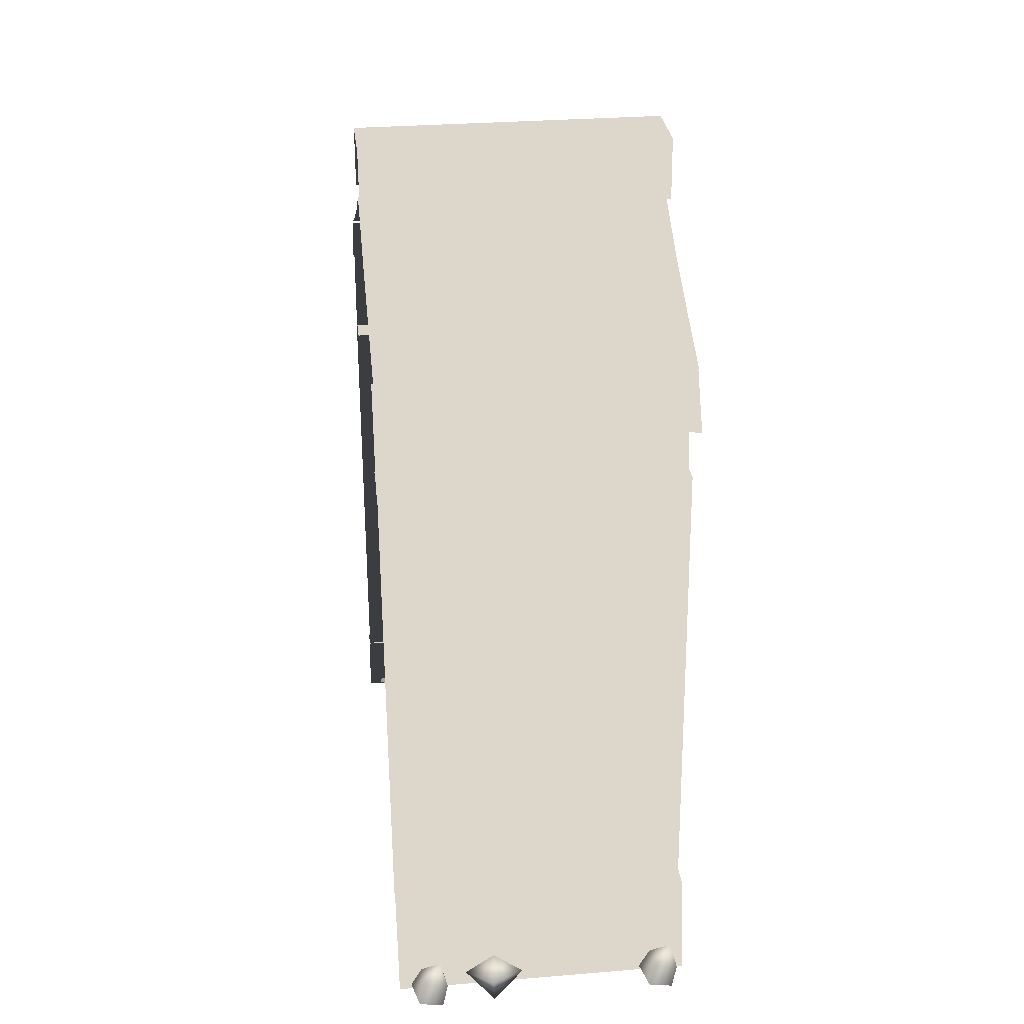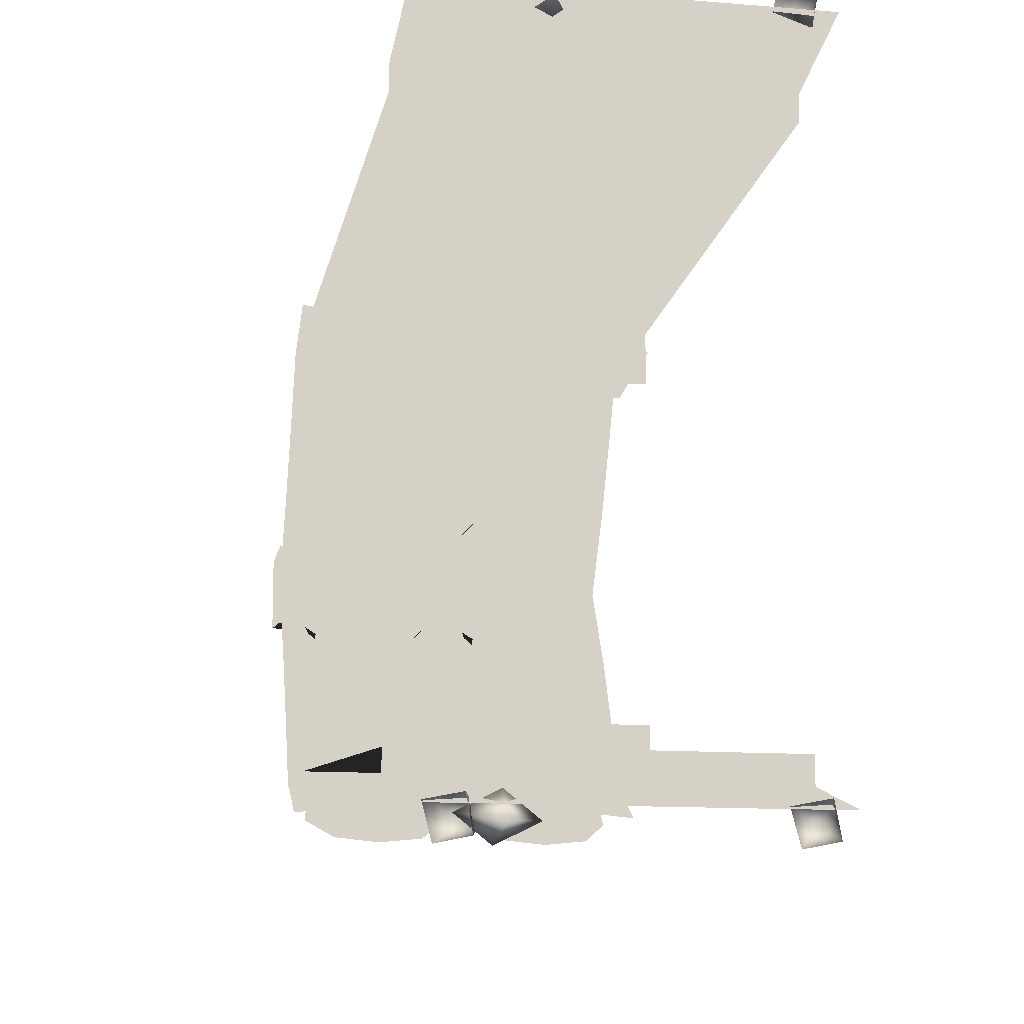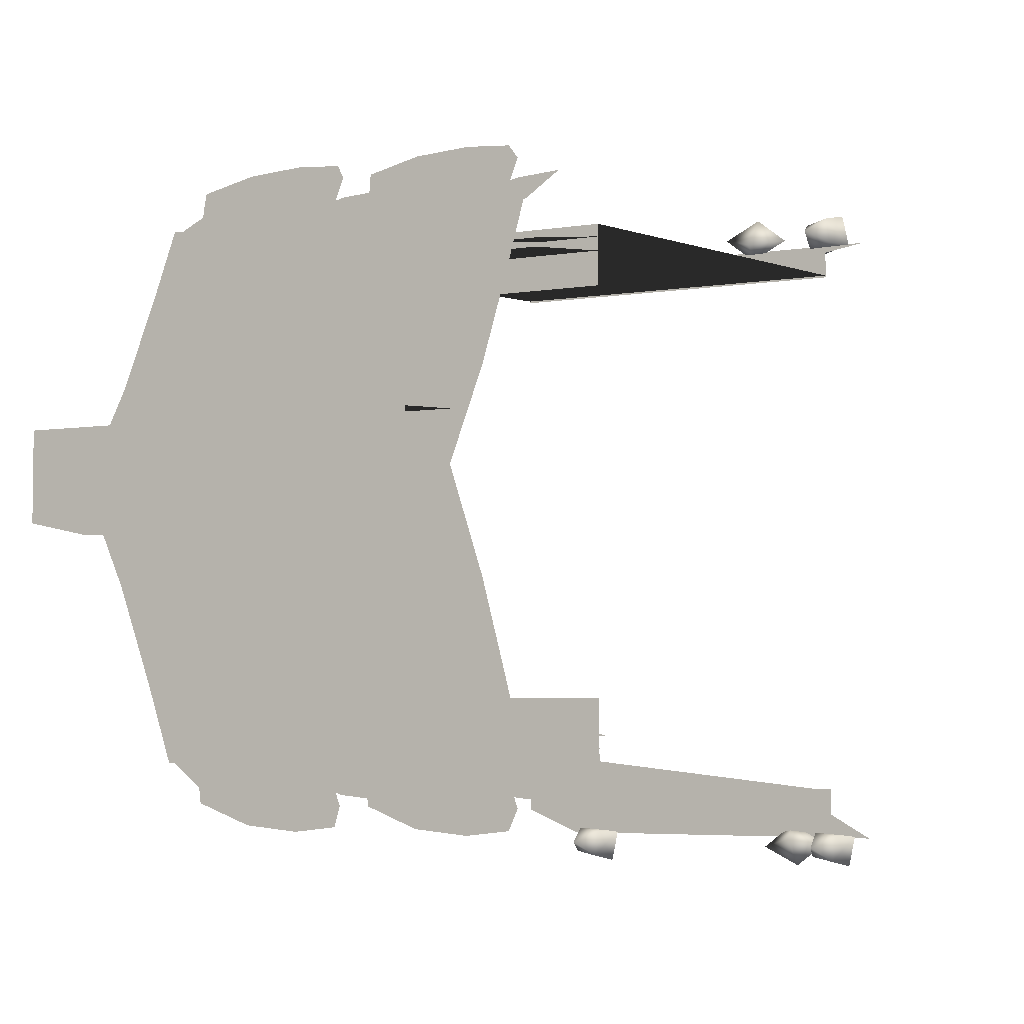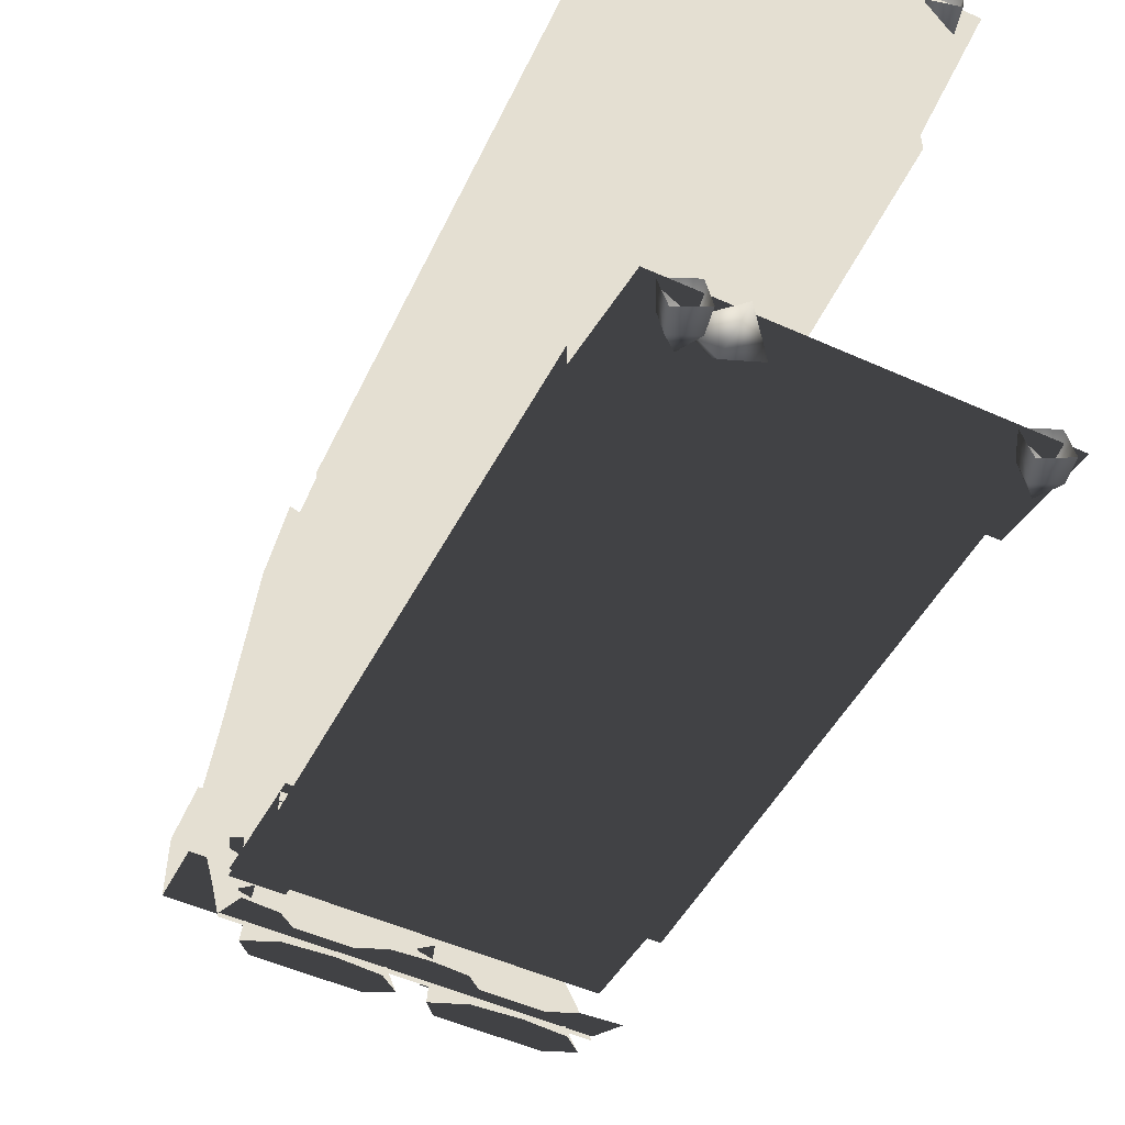
<metadata>
{"format":"obj","ext":"obj","renderer":"f3d","projection":"perspective","resolution":1024,"background":"white","views":[{"elev":30.6,"azim":-6.7,"up":"+Y"},{"elev":-11.9,"azim":-11.2,"up":"+Z"},{"elev":-4.7,"azim":-151.6,"up":"+Z"},{"elev":-51.6,"azim":-26.0,"up":"+Z"}]}
</metadata>
<code>
g house1_S5
v 0.37 0.6155 -1.01
v 0.4527 0.5864 -0.9941
v 0.4704 0.6622 -0.9814
v 0.3968 0.6859 -0.9946
v 0.4475 0.7388 -0.9507
v 0.3471 0.6215 -0.917
v 0.3843 0.6908 -0.9185
v 0.4374 0.5925 -0.9008
v 0.3471 0.6215 -0.917
v 0.3843 0.6908 -0.9185
v 0.4579 0.6671 -0.9053
v 0.4475 0.7388 -0.9507
v 0.4704 0.6622 -0.9814
v 0.4527 0.5864 -0.9941
v -0.4398 0.6155 -1.01
v -0.357 0.5864 -0.9941
v -0.3393 0.6622 -0.9814
v -0.413 0.6859 -0.9946
v -0.3623 0.7388 -0.9507
v -0.4627 0.6215 -0.917
v -0.4255 0.6908 -0.9185
v -0.3723 0.5925 -0.9008
v -0.4627 0.6215 -0.917
v -0.4255 0.6908 -0.9185
v -0.3518 0.6671 -0.9053
v -0.3623 0.7388 -0.9507
v -0.3393 0.6622 -0.9814
v -0.357 0.5864 -0.9941
v 0.37 0.6155 1.012
v 0.4704 0.6622 0.9833
v 0.4527 0.5864 0.996
v 0.3968 0.6859 0.9965
v 0.4475 0.7388 0.9526
v 0.3471 0.6215 0.9189
v 0.3843 0.6908 0.9204
v 0.4374 0.5925 0.9027
v 0.3843 0.6908 0.9204
v 0.3471 0.6215 0.9189
v 0.4579 0.6671 0.9072
v 0.4475 0.7388 0.9526
v 0.4704 0.6622 0.9833
v 0.4527 0.5864 0.996
v -0.4398 0.6155 1.012
v -0.3393 0.6622 0.9833
v -0.357 0.5864 0.996
v -0.413 0.6859 0.9965
v -0.3623 0.7388 0.9526
v -0.4627 0.6215 0.9189
v -0.4255 0.6908 0.9204
v -0.3723 0.5925 0.9027
v -0.4255 0.6908 0.9204
v -0.4627 0.6215 0.9189
v -0.3518 0.6671 0.9072
v -0.3623 0.7388 0.9526
v -0.3393 0.6622 0.9833
v -0.357 0.5864 0.996
v 0.5038 0.9251 -0.8415
v -0.5035 0.6086 -0.9243
v 0.5038 0.6086 -0.9243
v -0.5035 0.9251 -0.8415
v 0.5038 0.9251 -0.7663
v -0.5035 0.9251 -0.7663
v -0.5035 2.429 -0.6021
v 0.5038 2.429 -0.6021
v 0.5038 2.797 -0.5522
v -0.5035 2.797 -0.5522
v -0.5035 0.6086 0.9243
v 0.5038 0.9251 0.8415
v 0.5038 0.6086 0.9243
v -0.5035 0.9251 0.8415
v 0.5038 0.9251 0.7663
v -0.5035 0.9251 0.7663
v 0.5038 2.797 0.5522
v 0.5038 2.429 0.6021
v -0.5035 2.429 0.6021
v -0.5035 2.797 0.5522
v -0.353 2.457 -0.634
v -0.353 2.797 -0.5742
v -0.5035 2.797 -0.5742
v -0.5035 2.457 -0.634
v -0.353 2.457 0.634
v -0.5035 2.457 0.634
v -0.5035 2.797 0.5742
v -0.353 2.797 0.5742
v 0.5038 2.462 -0.6648
v -0.5035 2.462 -0.6648
v -0.5035 0.9251 -0.7718
v 0.5038 0.9251 -0.7718
v -0.5035 2.462 -0.5101
v -0.5035 2.462 -0.6648
v 0.5038 2.462 -0.6648
v 0.5038 2.462 -0.5101
v -0.5035 0.9251 0.7718
v -0.5035 2.462 0.6648
v 0.5038 2.462 0.6648
v 0.5038 0.9251 0.7718
v 0.5038 2.462 0.6648
v -0.5035 2.462 0.6648
v -0.5035 2.462 0.5101
v 0.5038 2.462 0.5101
v -0.5015 3.193 0.1239
v -0.5015 3.393 0.1092
v 0.5059 3.393 0.1092
v 0.5059 3.193 0.1239
v -0.5015 3.393 -0.1082
v 0.5059 3.393 -0.1082
v 0.5059 3.393 0.1092
v -0.5015 3.393 0.1092
v -0.5015 3.193 -0.1231
v 0.5059 3.193 -0.1231
v 0.5059 3.393 -0.1082
v -0.5015 3.393 -0.1082
v 0.3862 2.885 0.7194
v 0.3119 2.885 0.7194
v 0.3489 2.978 0.5074
v 0.1262 2.978 0.5074
v 0.369 3.025 0.4929
v 0.1632 2.885 0.7194
v 0.2376 2.885 0.7194
v 0.0889 2.885 0.7194
v 0.1061 3.025 0.4929
v 0.3492 3.116 0.2351
v 0.126 3.116 0.2351
v 0.3693 3.16 0.2135
v 0.1058 3.16 0.2135
v 0.3561 3.265 -8.643e-07
v 0.119 3.265 -8.643e-07
v 0.0889 2.885 0.7194
v 0.03264 2.797 0.7713
v 0.08404 2.884 0.4852
v 0.1262 2.978 0.5074
v 0.1061 3.025 0.4929
v 0.05644 2.933 0.4654
v 0.126 3.116 0.2351
v 0.08404 3.027 0.1821
v 0.1058 3.16 0.2135
v 0.05644 3.069 0.1542
v 0.07283 3.133 -8.811e-07
v 0.119 3.265 -8.643e-07
v 0.3489 2.978 0.5074
v 0.4425 2.797 0.7713
v 0.3862 2.885 0.7194
v 0.3911 2.884 0.4852
v 0.4187 2.933 0.4654
v 0.369 3.025 0.4929
v 0.3911 3.027 0.1821
v 0.3492 3.116 0.2351
v 0.4187 3.069 0.1542
v 0.3693 3.16 0.2135
v 0.4023 3.133 -8.811e-07
v 0.3561 3.265 -8.643e-07
v 0.3862 2.885 0.7194
v 0.4425 2.797 0.7713
v 0.3668 2.701 0.8278
v 0.3119 2.885 0.7194
v 0.2376 2.885 0.7194
v 0.2376 2.679 0.8425
v 0.1083 2.701 0.8278
v 0.1632 2.885 0.7194
v 0.0889 2.885 0.7194
v 0.03264 2.797 0.7713
v -0.1033 2.885 0.7194
v -0.1777 2.885 0.7194
v -0.1406 2.978 0.5074
v -0.3634 2.978 0.5074
v -0.1206 3.025 0.4929
v -0.3263 2.885 0.7194
v -0.252 2.885 0.7194
v -0.4007 2.885 0.7194
v -0.3834 3.025 0.4929
v -0.1404 3.116 0.2351
v -0.3636 3.116 0.2351
v -0.1203 3.16 0.2135
v -0.3837 3.16 0.2135
v -0.1335 3.265 -8.643e-07
v -0.3705 3.265 -8.643e-07
v -0.4007 2.885 0.7194
v -0.4569 2.797 0.7713
v -0.4055 2.884 0.4852
v -0.3634 2.978 0.5074
v -0.3834 3.025 0.4929
v -0.4331 2.933 0.4654
v -0.3636 3.116 0.2351
v -0.4055 3.027 0.1821
v -0.3837 3.16 0.2135
v -0.4331 3.069 0.1542
v -0.4167 3.133 -8.811e-07
v -0.3705 3.265 -8.643e-07
v -0.1406 2.978 0.5074
v -0.04708 2.797 0.7713
v -0.1033 2.885 0.7194
v -0.09848 2.884 0.4852
v -0.07089 2.933 0.4654
v -0.1206 3.025 0.4929
v -0.09848 3.027 0.1821
v -0.1404 3.116 0.2351
v -0.07089 3.069 0.1542
v -0.1203 3.16 0.2135
v -0.08728 3.133 -8.811e-07
v -0.1335 3.265 -8.643e-07
v -0.1033 2.885 0.7194
v -0.04708 2.797 0.7713
v -0.1228 2.701 0.8278
v -0.1777 2.885 0.7194
v -0.252 2.885 0.7194
v -0.252 2.679 0.8425
v -0.3812 2.701 0.8278
v -0.3263 2.885 0.7194
v -0.4007 2.885 0.7194
v -0.4569 2.797 0.7713
v 0.3862 2.885 -0.7194
v 0.3489 2.978 -0.5074
v 0.3119 2.885 -0.7194
v 0.1632 2.885 -0.7194
v 0.2376 2.885 -0.7194
v 0.1262 2.978 -0.5074
v 0.0889 2.885 -0.7194
v 0.369 3.025 -0.4929
v 0.1061 3.025 -0.4929
v 0.3492 3.116 -0.2351
v 0.126 3.116 -0.2351
v 0.3693 3.16 -0.2135
v 0.1058 3.16 -0.2135
v 0.3561 3.265 -8.643e-07
v 0.119 3.265 -8.643e-07
v 0.0889 2.885 -0.7194
v 0.08404 2.884 -0.4852
v 0.03264 2.797 -0.7713
v 0.1262 2.978 -0.5074
v 0.1061 3.025 -0.4929
v 0.05644 2.933 -0.4654
v 0.126 3.116 -0.2351
v 0.08404 3.027 -0.1821
v 0.1058 3.16 -0.2135
v 0.05644 3.069 -0.1542
v 0.07283 3.133 -8.811e-07
v 0.119 3.265 -8.643e-07
v 0.3489 2.978 -0.5074
v 0.3862 2.885 -0.7194
v 0.4425 2.797 -0.7713
v 0.3911 2.884 -0.4852
v 0.4187 2.933 -0.4654
v 0.369 3.025 -0.4929
v 0.3911 3.027 -0.1821
v 0.3492 3.116 -0.2351
v 0.4187 3.069 -0.1542
v 0.3693 3.16 -0.2135
v 0.4023 3.133 -8.811e-07
v 0.3561 3.265 -8.643e-07
v 0.3862 2.885 -0.7194
v 0.3668 2.701 -0.8278
v 0.4425 2.797 -0.7713
v 0.3119 2.885 -0.7194
v 0.2376 2.885 -0.7194
v 0.2376 2.679 -0.8425
v 0.1083 2.701 -0.8278
v 0.1632 2.885 -0.7194
v 0.0889 2.885 -0.7194
v 0.03264 2.797 -0.7713
v -0.1033 2.885 -0.7194
v -0.1406 2.978 -0.5074
v -0.1777 2.885 -0.7194
v -0.3263 2.885 -0.7194
v -0.252 2.885 -0.7194
v -0.3634 2.978 -0.5074
v -0.4007 2.885 -0.7194
v -0.1206 3.025 -0.4929
v -0.3834 3.025 -0.4929
v -0.1404 3.116 -0.2351
v -0.3636 3.116 -0.2351
v -0.1203 3.16 -0.2135
v -0.3837 3.16 -0.2135
v -0.1335 3.265 -8.643e-07
v -0.3705 3.265 -8.643e-07
v -0.4007 2.885 -0.7194
v -0.4055 2.884 -0.4852
v -0.4569 2.797 -0.7713
v -0.3634 2.978 -0.5074
v -0.3834 3.025 -0.4929
v -0.4331 2.933 -0.4654
v -0.3636 3.116 -0.2351
v -0.4055 3.027 -0.1821
v -0.3837 3.16 -0.2135
v -0.4331 3.069 -0.1542
v -0.4167 3.133 -8.811e-07
v -0.3705 3.265 -8.643e-07
v -0.1406 2.978 -0.5074
v -0.1033 2.885 -0.7194
v -0.04708 2.797 -0.7713
v -0.09848 2.884 -0.4852
v -0.07089 2.933 -0.4654
v -0.1206 3.025 -0.4929
v -0.09848 3.027 -0.1821
v -0.1404 3.116 -0.2351
v -0.07089 3.069 -0.1542
v -0.1203 3.16 -0.2135
v -0.08728 3.133 -8.811e-07
v -0.1335 3.265 -8.643e-07
v -0.1033 2.885 -0.7194
v -0.1228 2.701 -0.8278
v -0.04708 2.797 -0.7713
v -0.1777 2.885 -0.7194
v -0.252 2.885 -0.7194
v -0.252 2.679 -0.8425
v -0.3812 2.701 -0.8278
v -0.3263 2.885 -0.7194
v -0.4007 2.885 -0.7194
v -0.4569 2.797 -0.7713
v 0.5051 2.672 -0.7607
v 0.5051 2.84 -0.6601
v 0.3995 2.69 -0.7487
v 0.4443 2.84 -0.6601
v 0.3836 2.84 -0.6601
v 0.3376 2.769 -0.7025
v 0.1131 2.84 -0.6601
v 0.09719 2.69 -0.7487
v 0.159 2.769 -0.7025
v 0.05234 2.84 -0.6601
v -0.0084 2.84 -0.6601
v -0.0084 2.672 -0.7607
v -0.114 2.69 -0.7487
v -0.06914 2.84 -0.6601
v -0.1299 2.84 -0.6601
v -0.1758 2.769 -0.7025
v -0.3804 2.84 -0.6601
v -0.3962 2.69 -0.7487
v -0.3344 2.769 -0.7025
v -0.4411 2.84 -0.6601
v -0.5018 2.84 -0.6601
v -0.5018 2.672 -0.7607
v 0.1131 2.84 -0.6601
v 0.159 2.769 -0.7025
v 0.3376 2.769 -0.7025
v 0.3836 2.84 -0.6601
v -0.3804 2.84 -0.6601
v -0.3344 2.769 -0.7025
v -0.1758 2.769 -0.7025
v -0.1299 2.84 -0.6601
v 0.5051 2.672 0.7607
v 0.3995 2.69 0.7487
v 0.5051 2.84 0.6601
v 0.4443 2.84 0.6601
v 0.3836 2.84 0.6601
v 0.3376 2.769 0.7025
v 0.1131 2.84 0.6601
v 0.159 2.769 0.7025
v 0.09719 2.69 0.7487
v 0.05234 2.84 0.6601
v -0.0084 2.84 0.6601
v -0.0084 2.672 0.7607
v -0.114 2.69 0.7487
v -0.06914 2.84 0.6601
v -0.1299 2.84 0.6601
v -0.1758 2.769 0.7025
v -0.3804 2.84 0.6601
v -0.3344 2.769 0.7025
v -0.3962 2.69 0.7487
v -0.4411 2.84 0.6601
v -0.5018 2.84 0.6601
v -0.5018 2.672 0.7607
v 0.3376 2.769 0.7025
v 0.159 2.769 0.7025
v 0.1131 2.84 0.6601
v 0.3836 2.84 0.6601
v -0.1758 2.769 0.7025
v -0.3344 2.769 0.7025
v -0.3804 2.84 0.6601
v -0.1299 2.84 0.6601
v -0.5015 3.196 1.842e-07
v 0.5059 3.049 -0.241
v 0.5059 3.196 1.842e-07
v -0.5015 3.049 -0.241
v -0.5015 2.931 -0.4813
v 0.5059 2.931 -0.4813
v -0.5015 2.845 -0.6703
v 0.5059 2.845 -0.6703
v 0.5059 3.049 0.241
v -0.5015 3.196 1.842e-07
v 0.5059 3.196 1.842e-07
v -0.5015 3.049 0.241
v -0.5015 2.931 0.4813
v 0.5059 2.931 0.4813
v -0.5015 2.845 0.6703
v 0.5059 2.845 0.6703
v -0.3861 0.6785 -0.9382
v -0.287 0.5631 -0.9625
v -0.2978 0.6827 -1.007
v -0.277 0.6748 -0.884
v -0.286 0.7343 -0.9247
v -0.277 0.6748 -0.884
v -0.286 0.7343 -0.9247
v -0.1887 0.679 -0.9532
v -0.287 0.5631 -0.9625
v -0.2978 0.6827 -1.007
v -0.2716 0.6785 0.9401
v -0.1833 0.6827 1.009
v -0.1725 0.5631 0.9644
v -0.1624 0.6748 0.8858
v -0.1714 0.7343 0.9266
v -0.1624 0.6748 0.8858
v -0.07412 0.679 0.9551
v -0.1714 0.7343 0.9266
v -0.1725 0.5631 0.9644
v -0.1833 0.6827 1.009
g house1_S5_0
f 3 2 1
f 1 4 3
f 4 5 3
f 4 1 6
f 7 5 4
f 6 7 4
f 10 9 8
f 8 11 10
f 11 12 10
f 13 12 11
f 11 8 13
f 14 13 8
f 17 16 15
f 15 18 17
f 18 19 17
f 18 15 20
f 21 19 18
f 20 21 18
f 24 23 22
f 22 25 24
f 25 26 24
f 27 26 25
f 25 22 27
f 28 27 22
f 31 30 29
f 32 29 30
f 33 32 30
f 29 32 34
f 33 35 32
f 35 34 32
f 38 37 36
f 39 36 37
f 40 39 37
f 40 41 39
f 36 39 41
f 41 42 36
f 45 44 43
f 46 43 44
f 47 46 44
f 43 46 48
f 47 49 46
f 49 48 46
f 52 51 50
f 53 50 51
f 54 53 51
f 54 55 53
f 50 53 55
f 55 56 50
f 59 58 57
f 58 60 57
f 61 57 60
f 62 61 60
f 65 64 63
f 66 65 63
f 69 68 67
f 68 70 67
f 70 68 71
f 72 70 71
f 75 74 73
f 76 75 73
f 79 78 77
f 80 79 77
f 83 82 81
f 84 83 81
f 87 86 85
f 88 87 85
f 91 90 89
f 92 91 89
f 95 94 93
f 96 95 93
f 99 98 97
f 100 99 97
f 103 102 101
f 104 103 101
f 107 106 105
f 108 107 105
f 111 110 109
f 112 111 109
f 115 114 113
f 114 115 116
f 115 117 116
f 118 114 116
f 118 119 114
f 120 118 116
f 117 121 116
f 117 122 121
f 122 123 121
f 122 124 123
f 124 125 123
f 125 124 126
f 127 125 126
f 130 129 128
f 131 130 128
f 131 132 130
f 132 133 130
f 132 134 133
f 134 135 133
f 134 136 135
f 136 137 135
f 138 137 136
f 139 138 136
f 142 141 140
f 141 143 140
f 143 144 140
f 144 145 140
f 144 146 145
f 146 147 145
f 146 148 147
f 148 149 147
f 148 150 149
f 150 151 149
f 154 153 152
f 154 152 155
f 156 154 155
f 156 157 154
f 156 158 157
f 156 159 158
f 159 160 158
f 160 161 158
f 164 163 162
f 163 164 165
f 164 166 165
f 167 163 165
f 167 168 163
f 169 167 165
f 166 170 165
f 166 171 170
f 171 172 170
f 171 173 172
f 173 174 172
f 174 173 175
f 176 174 175
f 179 178 177
f 180 179 177
f 180 181 179
f 181 182 179
f 181 183 182
f 183 184 182
f 183 185 184
f 185 186 184
f 187 186 185
f 188 187 185
f 191 190 189
f 190 192 189
f 192 193 189
f 193 194 189
f 193 195 194
f 195 196 194
f 195 197 196
f 197 198 196
f 197 199 198
f 199 200 198
f 203 202 201
f 203 201 204
f 205 203 204
f 205 206 203
f 205 207 206
f 205 208 207
f 208 209 207
f 209 210 207
f 213 212 211
f 212 213 214
f 215 214 213
f 216 212 214
f 217 216 214
f 218 212 216
f 219 218 216
f 220 218 219
f 221 220 219
f 222 220 221
f 223 222 221
f 224 222 223
f 225 224 223
f 228 227 226
f 227 229 226
f 230 229 227
f 231 230 227
f 232 230 231
f 233 232 231
f 234 232 233
f 235 234 233
f 235 236 234
f 236 237 234
f 240 239 238
f 241 240 238
f 242 241 238
f 243 242 238
f 244 242 243
f 245 244 243
f 246 244 245
f 247 246 245
f 246 247 248
f 247 249 248
f 252 251 250
f 253 250 251
f 254 253 251
f 255 254 251
f 256 254 255
f 257 254 256
f 258 257 256
f 259 258 256
f 262 261 260
f 261 262 263
f 264 263 262
f 265 261 263
f 266 265 263
f 267 261 265
f 268 267 265
f 269 267 268
f 270 269 268
f 271 269 270
f 272 271 270
f 273 271 272
f 274 273 272
f 277 276 275
f 276 278 275
f 279 278 276
f 280 279 276
f 281 279 280
f 282 281 280
f 283 281 282
f 284 283 282
f 284 285 283
f 285 286 283
f 289 288 287
f 290 289 287
f 291 290 287
f 292 291 287
f 293 291 292
f 294 293 292
f 295 293 294
f 296 295 294
f 295 296 297
f 296 298 297
f 301 300 299
f 302 299 300
f 303 302 300
f 304 303 300
f 305 303 304
f 306 303 305
f 307 306 305
f 308 307 305
f 311 310 309
f 312 310 311
f 313 312 311
f 314 313 311
f 317 316 315
f 318 315 316
f 319 318 316
f 320 319 316
f 321 319 320
f 322 319 321
f 323 322 321
f 324 323 321
f 327 326 325
f 328 325 326
f 329 328 326
f 330 329 326
f 333 332 331
f 334 333 331
f 337 336 335
f 338 337 335
f 341 340 339
f 341 342 340
f 342 343 340
f 343 344 340
f 347 346 345
f 347 345 348
f 349 347 348
f 349 350 347
f 349 351 350
f 349 352 351
f 352 353 351
f 353 354 351
f 357 356 355
f 357 355 358
f 359 357 358
f 359 360 357
f 363 362 361
f 364 363 361
f 367 366 365
f 368 367 365
f 371 370 369
f 370 372 369
f 372 370 373
f 370 374 373
f 373 374 375
f 374 376 375
f 379 378 377
f 378 380 377
f 377 380 381
f 382 377 381
f 381 383 382
f 383 384 382
f 387 386 385
f 385 386 388
f 387 385 389
f 385 388 389
f 392 391 390
f 390 393 392
f 394 391 392
f 392 393 394
f 397 396 395
f 397 395 398
f 395 396 399
f 398 395 399
f 402 401 400
f 403 400 401
f 402 404 401
f 403 401 404

</code>
